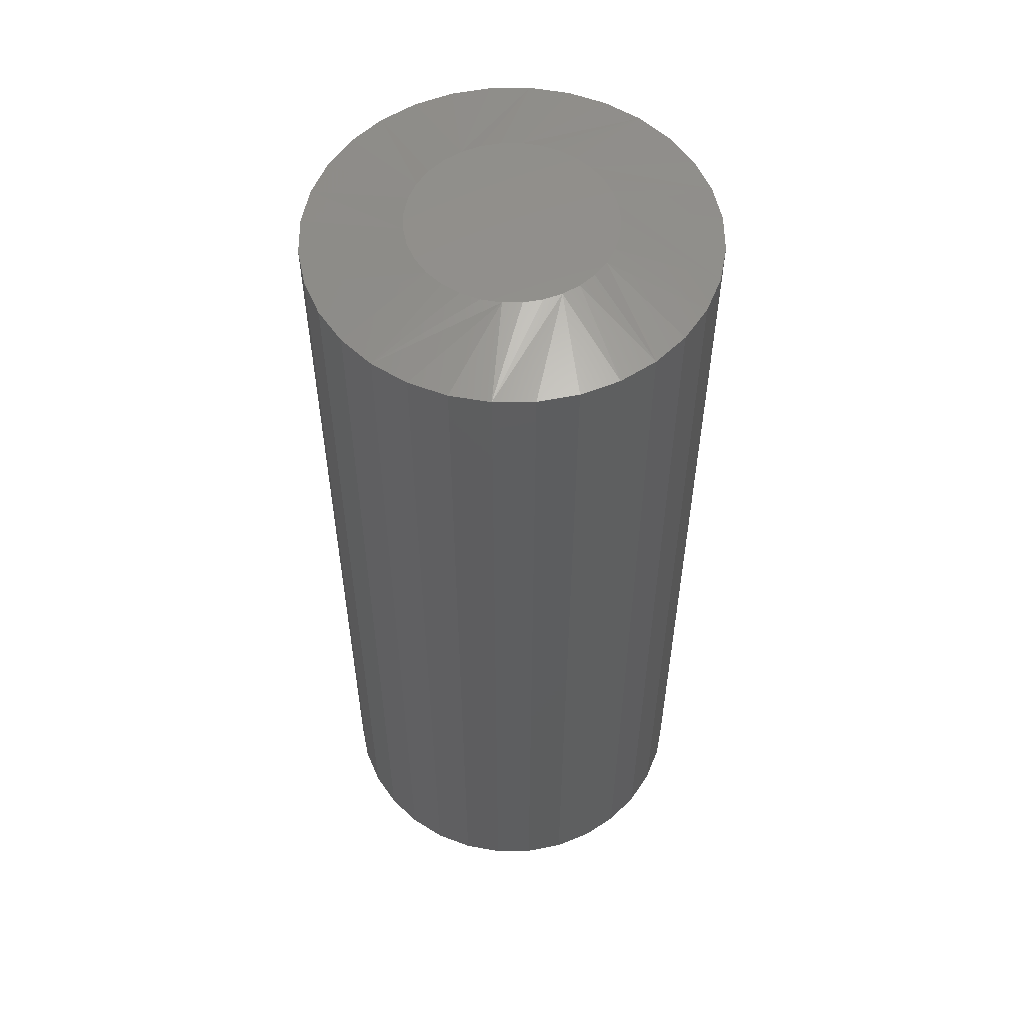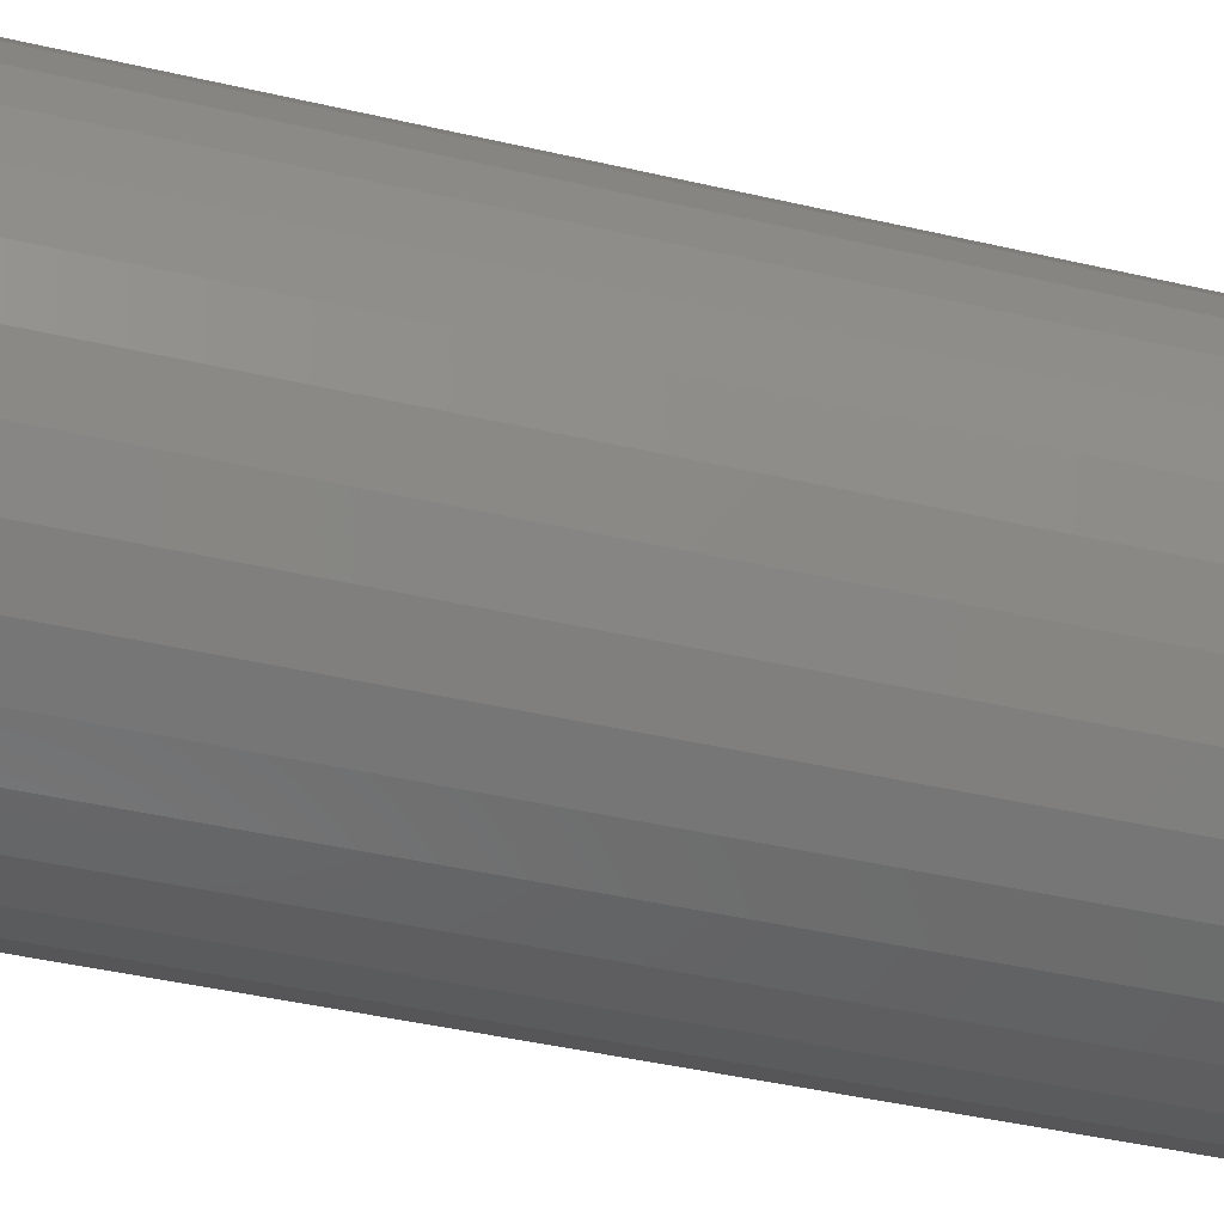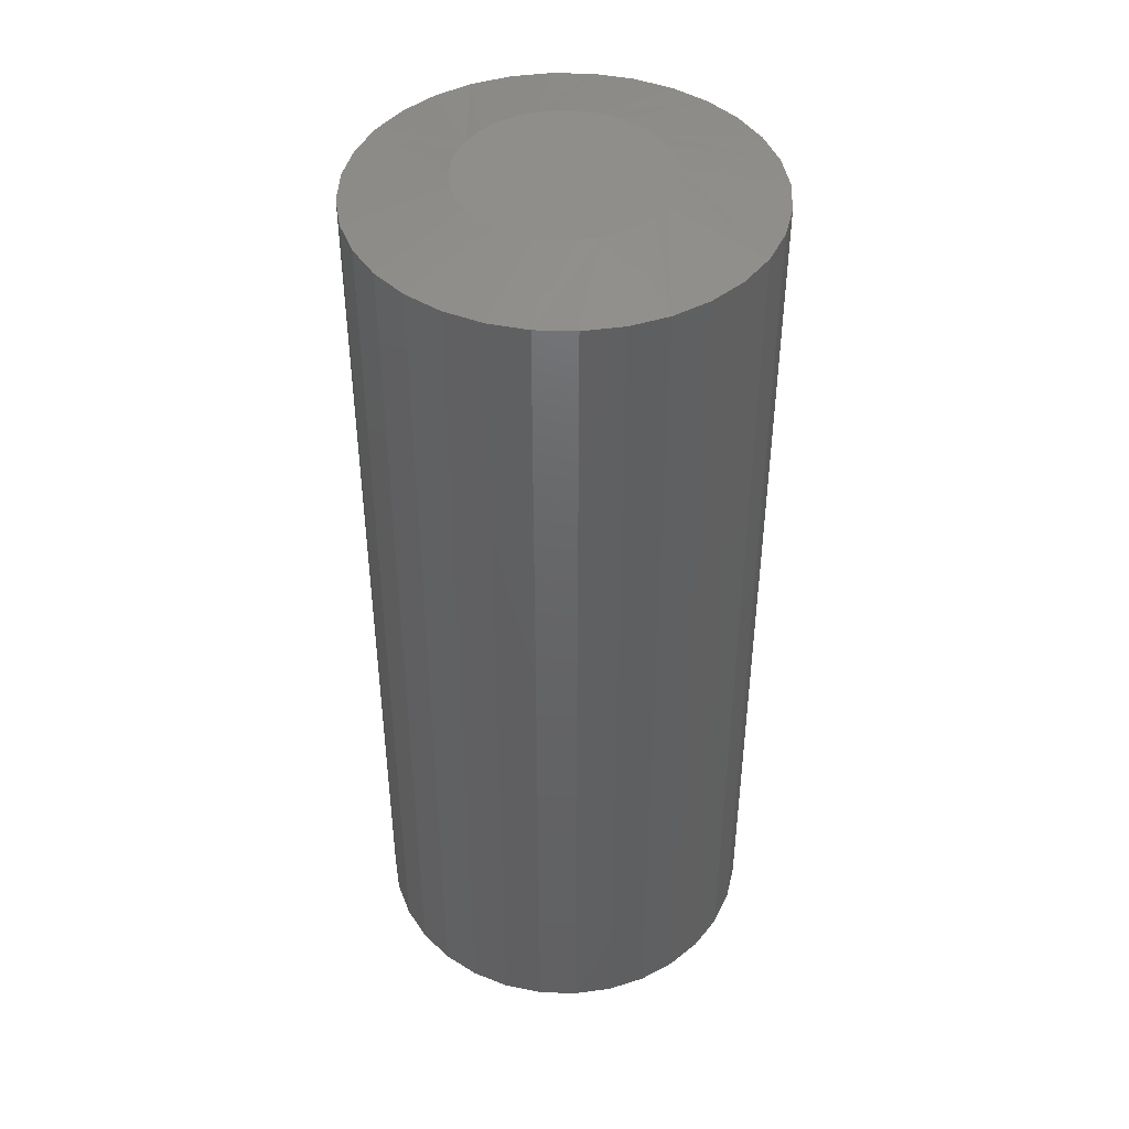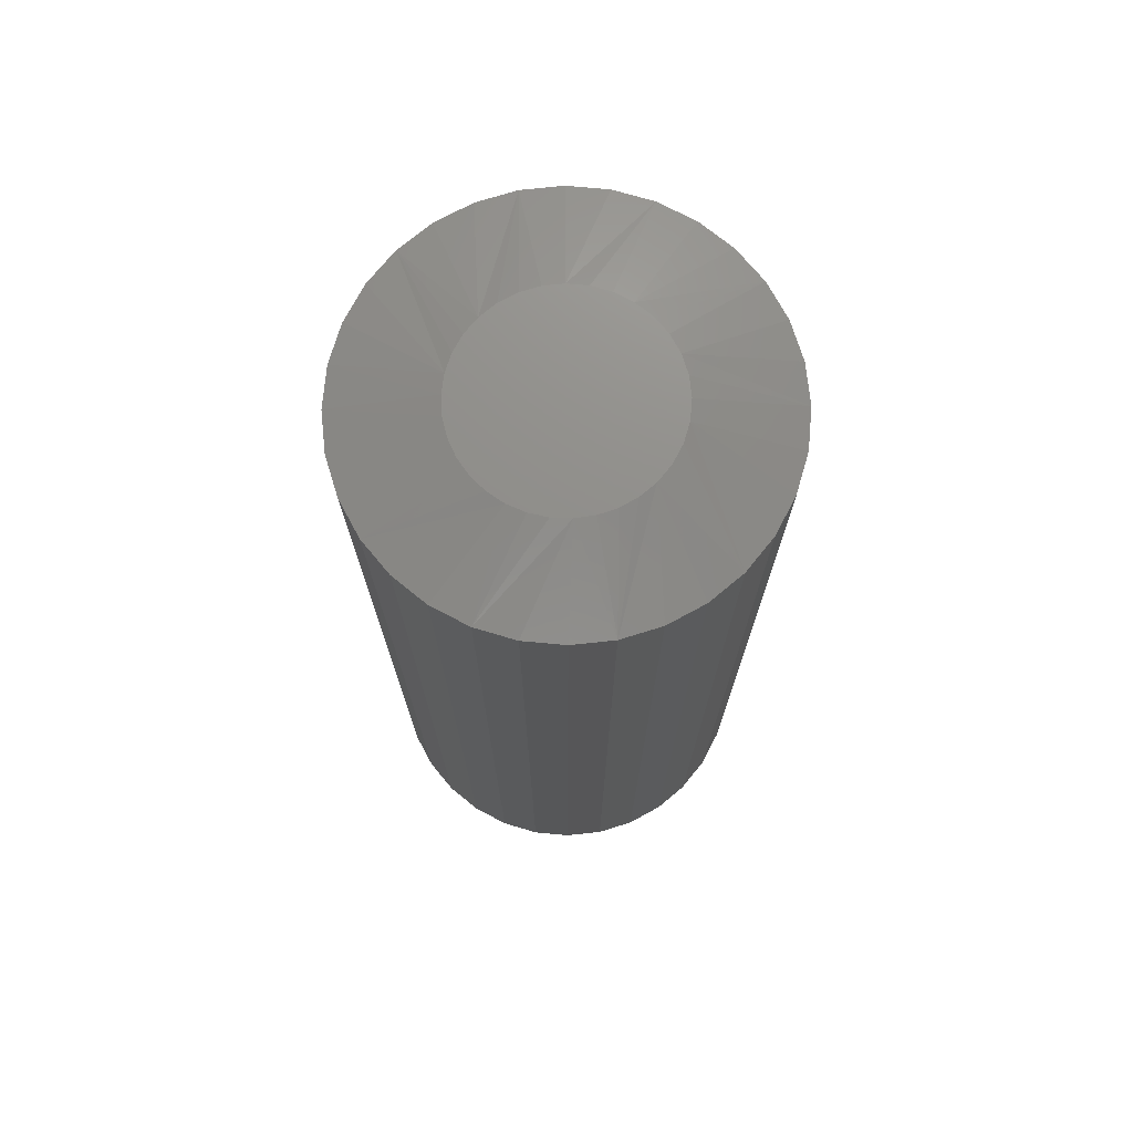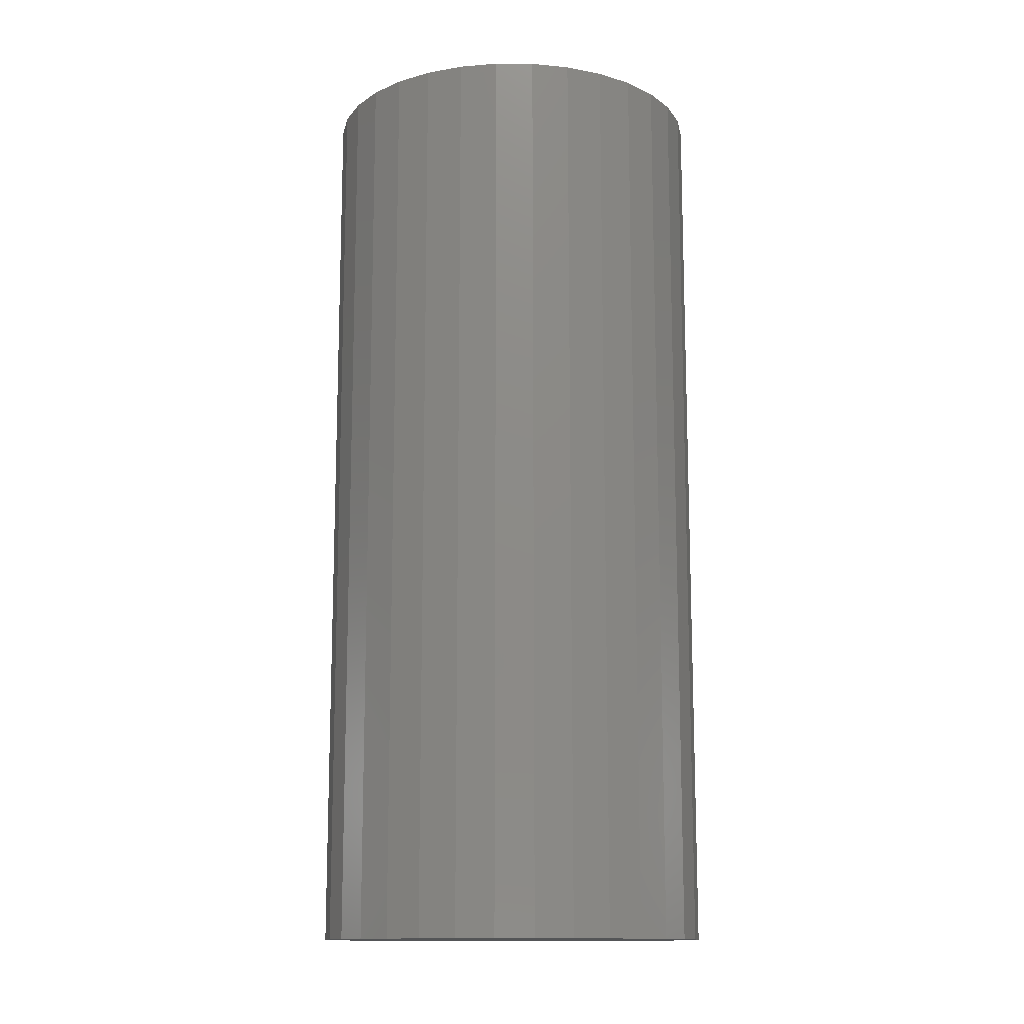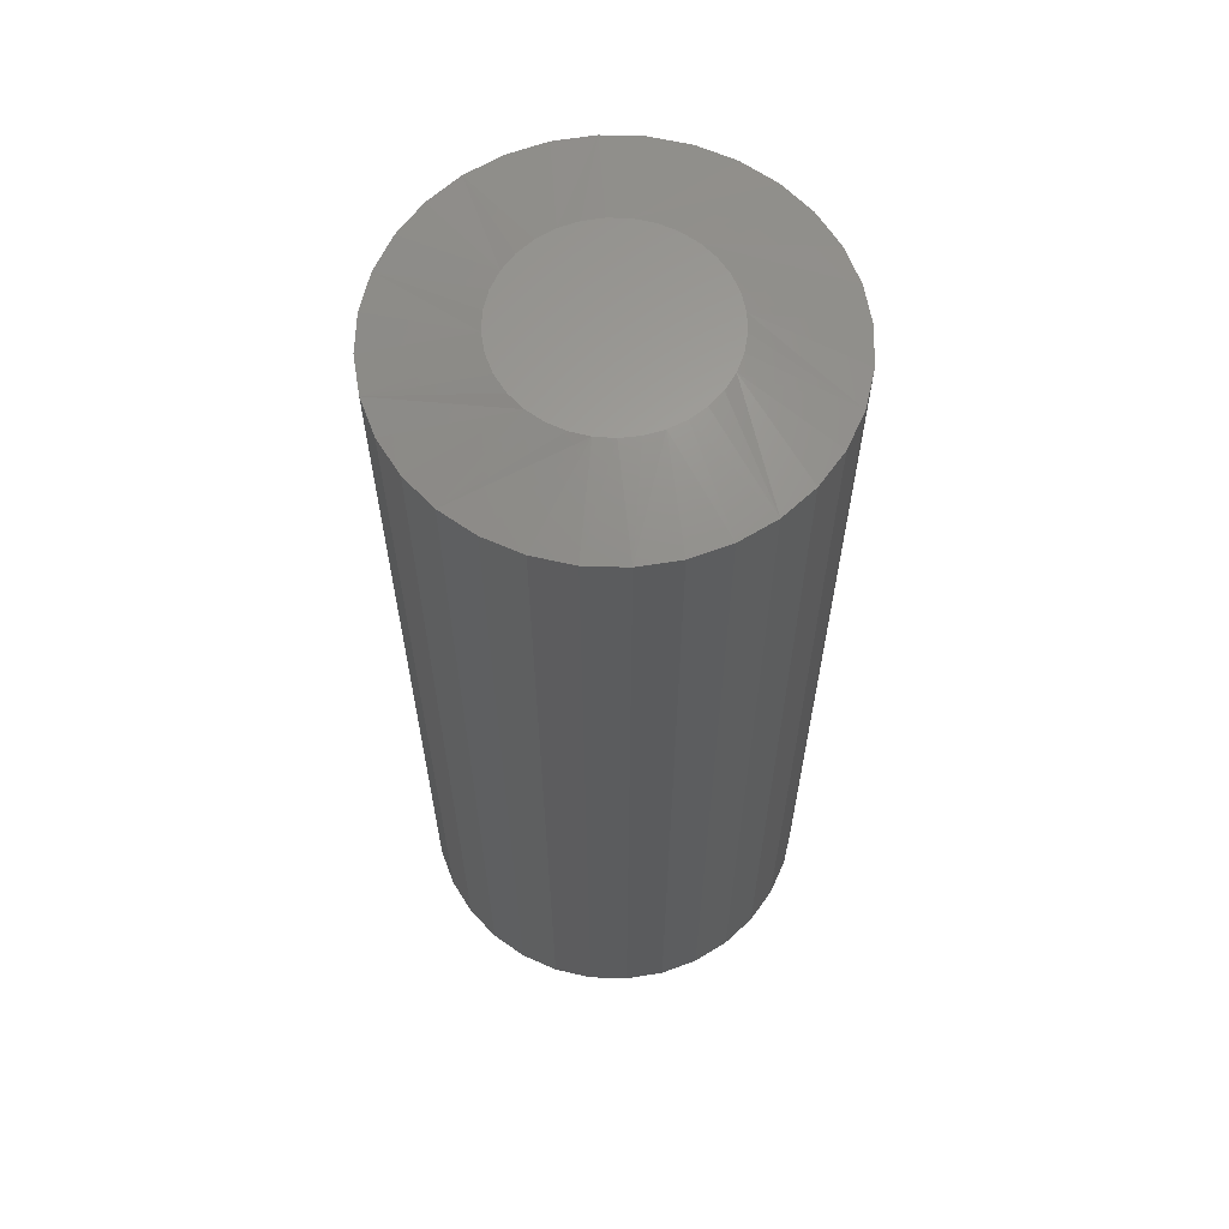
<metadata>
{"format":"stl","ext":"stl","renderer":"f3d","projection":"perspective","resolution":1024,"background":"white","views":[{"elev":55.1,"azim":-84.9,"up":"+Y"},{"elev":-41.5,"azim":-105.9,"up":"+Z"},{"elev":43.9,"azim":30.3,"up":"+Y"},{"elev":73.4,"azim":44.6,"up":"+Y"},{"elev":-13.3,"azim":139.9,"up":"+Y"},{"elev":62.3,"azim":-48.8,"up":"+Y"}]}
</metadata>
<code>
# stl→obj: 97 verts, 190 faces
v -0.02421 7.763e-18 0.07728
v -0.009634 8.573e-18 0.08
v 0.005193 9.396e-18 0.08
v 0.01977 1.02e-17 0.07728
v -0.03803 6.996e-18 0.07192
v 0.03359 1.097e-17 0.07192
v -0.05064 6.296e-18 0.06412
v 0.0462 1.167e-17 0.06412
v -0.0616 5.688e-18 0.05413
v 0.05716 1.228e-17 0.05413
v 0.04242 1.146e-17 -0.0668
v -0.04686 6.506e-18 -0.0668
v 0.05459 1.214e-17 -0.05681
v -0.03297 7.277e-18 -0.07423
v 0.02853 1.069e-17 -0.07423
v -0.0179 8.114e-18 -0.0788
v 0.01345 9.854e-18 -0.0788
v -0.00222 8.984e-18 -0.08035
v -0.05903 5.83e-18 -0.05681
v -0.06903 5.276e-18 -0.04464
v 0.06458 1.269e-17 -0.04464
v -0.07645 4.863e-18 -0.03075
v 0.07201 1.31e-17 -0.03075
v -0.08102 4.61e-18 -0.01567
v 0.07658 1.336e-17 -0.01567
v -0.08257 4.524e-18 -1.347e-07
v 0.07812 1.344e-17 -9.777e-17
v -0.0812 4.6e-18 0.01476
v 0.07676 1.337e-17 0.01476
v -0.07714 4.825e-18 0.02902
v 0.0727 1.314e-17 0.02902
v -0.07053 5.192e-18 0.0423
v 0.06609 1.278e-17 0.0423
v 0.1562 -0.01562 -5.843e-17
v 0.1562 -0.75 -1.961e-17
v 0.1532 -0.01562 -0.03092
v 0.1532 -0.75 -0.03092
v 0.1442 -0.01562 -0.06064
v 0.1442 -0.75 -0.06064
v 0.1295 -0.01562 -0.08804
v 0.1295 -0.75 -0.08804
v 0.1098 -0.01562 -0.1121
v 0.1098 -0.75 -0.1121
v 0.08582 -0.01562 -0.1318
v 0.08582 -0.75 -0.1318
v 0.05842 -0.01562 -0.1464
v 0.05842 -0.75 -0.1464
v 0.0287 -0.01562 -0.1554
v 0.0287 -0.75 -0.1554
v -0.00222 -0.01562 -0.1585
v -0.00222 -0.75 -0.1585
v -0.03314 -0.01562 -0.1554
v -0.03314 -0.75 -0.1554
v -0.06286 -0.01562 -0.1464
v -0.06286 -0.75 -0.1464
v -0.09026 -0.01562 -0.1318
v -0.09026 -0.75 -0.1318
v -0.1143 -0.01562 -0.1121
v -0.1143 -0.75 -0.1121
v -0.134 -0.01562 -0.08804
v -0.134 -0.75 -0.08804
v -0.1486 -0.01562 -0.06064
v -0.1486 -0.75 -0.06064
v -0.1576 -0.01562 -0.03092
v -0.1576 -0.75 -0.03092
v -0.1607 -0.01562 8.957e-17
v -0.1607 -0.75 1.92e-17
v -0.1576 -0.01562 0.03092
v -0.1576 -0.75 0.03092
v -0.1486 -0.01562 0.06064
v -0.1486 -0.75 0.06064
v -0.134 -0.01562 0.08804
v -0.134 -0.75 0.08804
v -0.1143 -0.01562 0.1121
v -0.1143 -0.75 0.1121
v -0.09026 -0.01562 0.1318
v -0.09026 -0.75 0.1318
v -0.06286 -0.01562 0.1464
v -0.06286 -0.75 0.1464
v -0.03314 -0.01562 0.1554
v -0.03314 -0.75 0.1554
v -0.00222 -0.01562 0.1585
v -0.00222 -0.75 0.1585
v 0.0287 -0.01562 0.1554
v 0.0287 -0.75 0.1554
v 0.05842 -0.01562 0.1464
v 0.05842 -0.75 0.1464
v 0.08582 -0.01562 0.1318
v 0.08582 -0.75 0.1318
v 0.1098 -0.01562 0.1121
v 0.1098 -0.75 0.1121
v 0.1295 -0.01562 0.08804
v 0.1295 -0.75 0.08804
v 0.1442 -0.01562 0.06064
v 0.1442 -0.75 0.06064
v 0.1532 -0.01562 0.03092
v 0.1532 -0.75 0.03092
f 1 2 3
f 4 1 3
f 5 1 4
f 6 5 4
f 7 5 6
f 8 7 6
f 9 7 8
f 10 9 8
f 11 12 13
f 14 12 11
f 15 14 11
f 16 14 15
f 17 16 15
f 18 16 17
f 12 19 13
f 13 19 20
f 13 20 21
f 21 20 22
f 21 22 23
f 23 22 24
f 23 24 25
f 25 24 26
f 25 26 27
f 27 26 28
f 27 28 29
f 29 28 30
f 29 30 31
f 31 30 32
f 31 32 33
f 33 32 9
f 33 9 10
f 34 35 36
f 36 35 37
f 36 37 38
f 38 37 39
f 38 39 40
f 40 39 41
f 40 41 42
f 42 41 43
f 42 43 44
f 44 43 45
f 44 45 46
f 46 45 47
f 46 47 48
f 48 47 49
f 48 49 50
f 50 49 51
f 50 51 52
f 52 51 53
f 52 53 54
f 54 53 55
f 54 55 56
f 56 55 57
f 56 57 58
f 58 57 59
f 58 59 60
f 60 59 61
f 60 61 62
f 62 61 63
f 62 63 64
f 64 63 65
f 64 65 66
f 66 65 67
f 66 67 68
f 68 67 69
f 68 69 70
f 70 69 71
f 70 71 72
f 72 71 73
f 72 73 74
f 74 73 75
f 74 75 76
f 76 75 77
f 76 77 78
f 78 77 79
f 78 79 80
f 80 79 81
f 80 81 82
f 82 81 83
f 82 83 84
f 84 83 85
f 84 85 86
f 86 85 87
f 86 87 88
f 88 87 89
f 88 89 90
f 90 89 91
f 90 91 92
f 92 91 93
f 92 93 94
f 94 93 95
f 94 95 96
f 96 95 97
f 96 97 34
f 34 97 35
f 19 54 56
f 20 60 22
f 24 22 60
f 16 48 50
f 14 54 12
f 54 19 12
f 15 42 44
f 17 48 18
f 48 16 18
f 21 36 38
f 13 42 11
f 42 15 11
f 34 36 21
f 34 21 23
f 34 23 25
f 34 25 27
f 26 24 60
f 26 60 62
f 26 62 64
f 26 64 66
f 60 20 58
f 58 20 19
f 58 19 56
f 54 14 52
f 52 14 16
f 52 16 50
f 48 17 46
f 46 17 15
f 46 15 44
f 42 13 40
f 40 13 21
f 40 21 38
f 10 86 88
f 10 88 90
f 4 80 82
f 4 82 84
f 84 86 4
f 4 86 6
f 8 6 86
f 86 10 8
f 5 74 76
f 76 78 5
f 5 78 1
f 78 80 1
f 1 80 2
f 3 2 80
f 80 4 3
f 32 68 70
f 70 72 32
f 32 72 9
f 72 74 9
f 9 74 7
f 74 5 7
f 92 27 29
f 92 29 31
f 92 31 33
f 92 33 10
f 92 10 90
f 66 68 32
f 66 32 30
f 66 30 28
f 66 28 26
f 27 92 94
f 27 94 96
f 27 96 34
f 81 85 83
f 85 81 79
f 85 79 87
f 47 53 49
f 49 53 51
f 87 79 89
f 89 79 77
f 89 77 91
f 91 77 75
f 91 75 93
f 93 75 73
f 93 73 95
f 95 73 71
f 95 71 97
f 97 71 69
f 97 69 35
f 35 69 67
f 35 67 37
f 37 67 65
f 37 65 39
f 39 65 63
f 39 63 41
f 41 63 61
f 41 61 43
f 43 61 59
f 43 59 45
f 45 59 57
f 45 57 47
f 47 57 55
f 47 55 53

</code>
